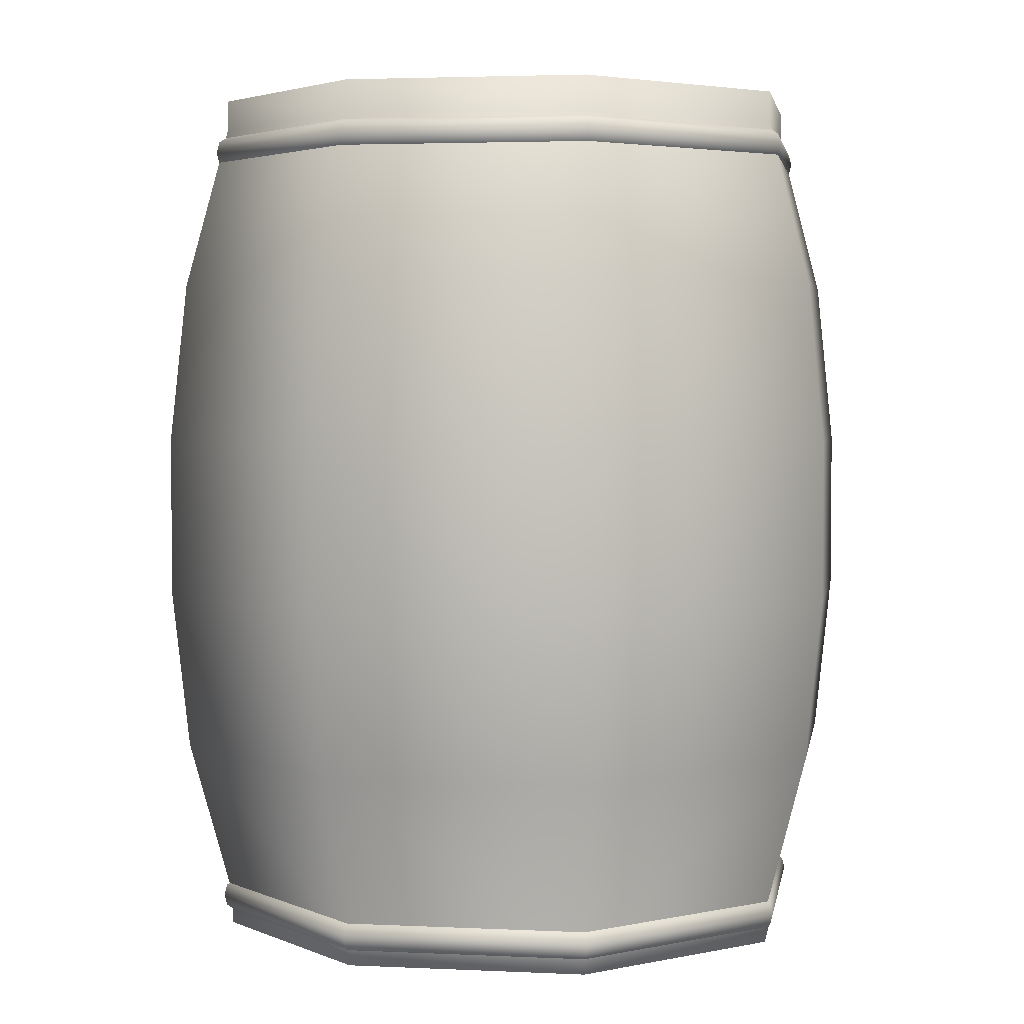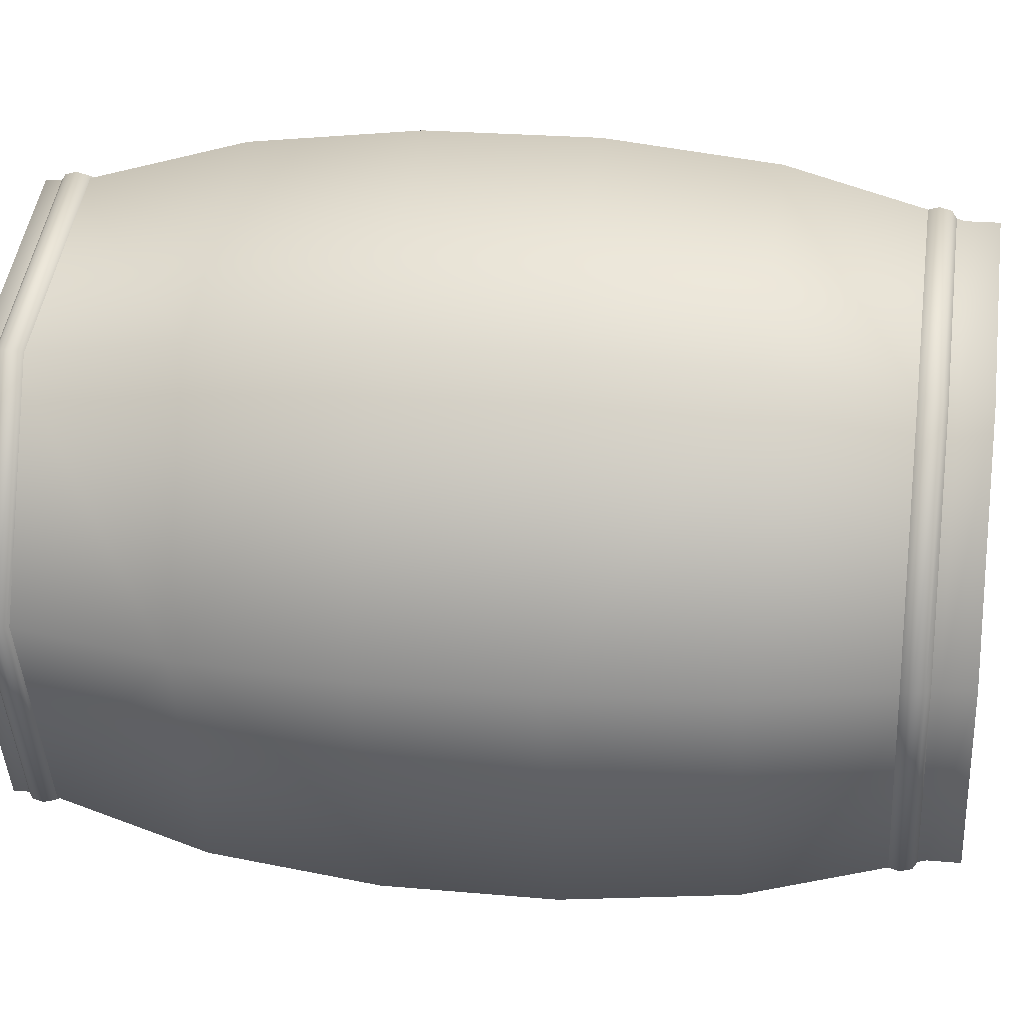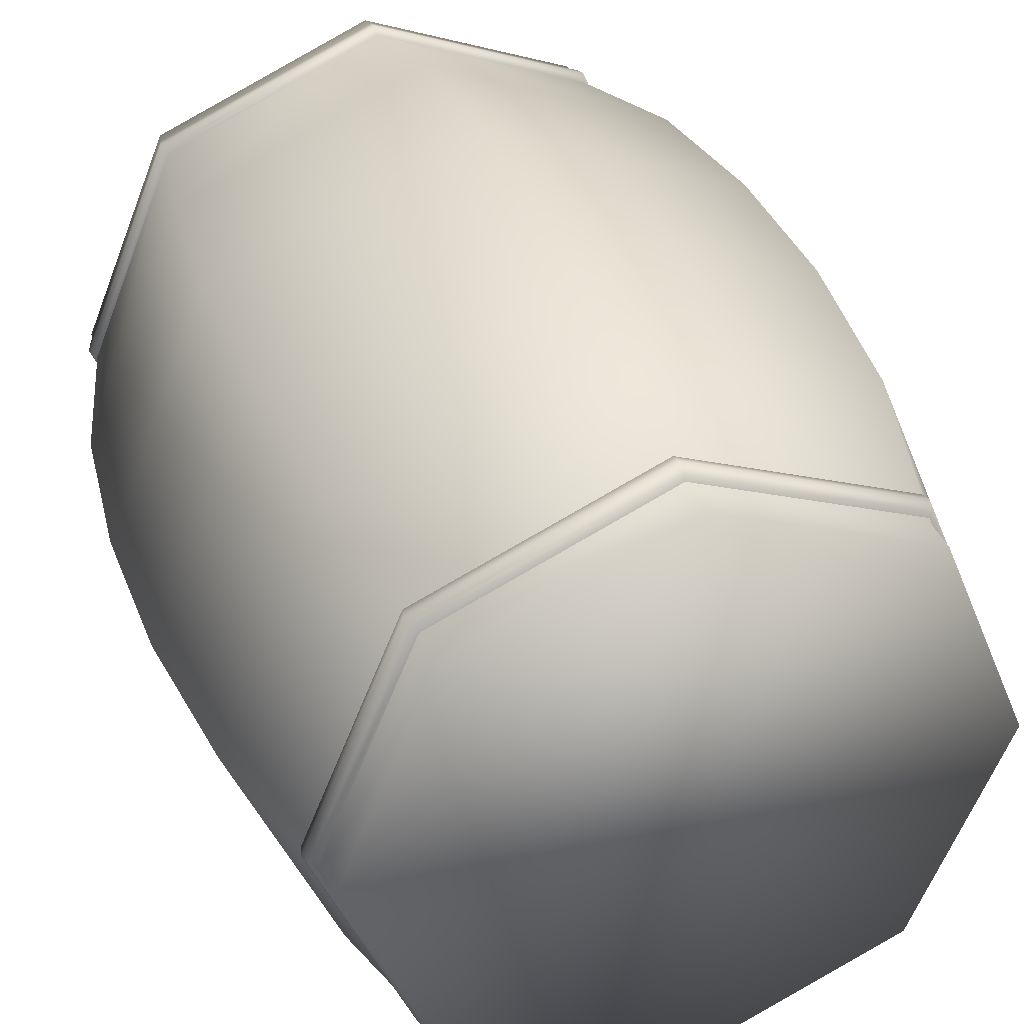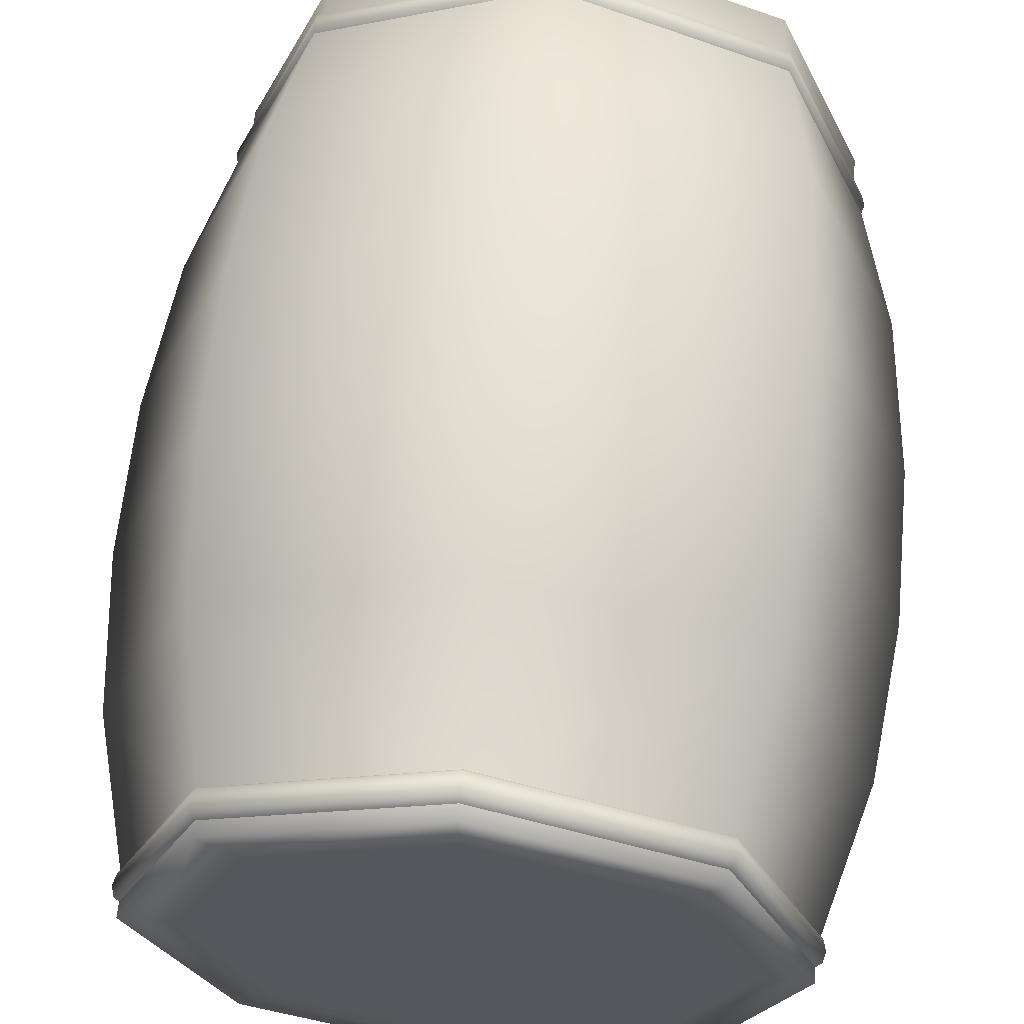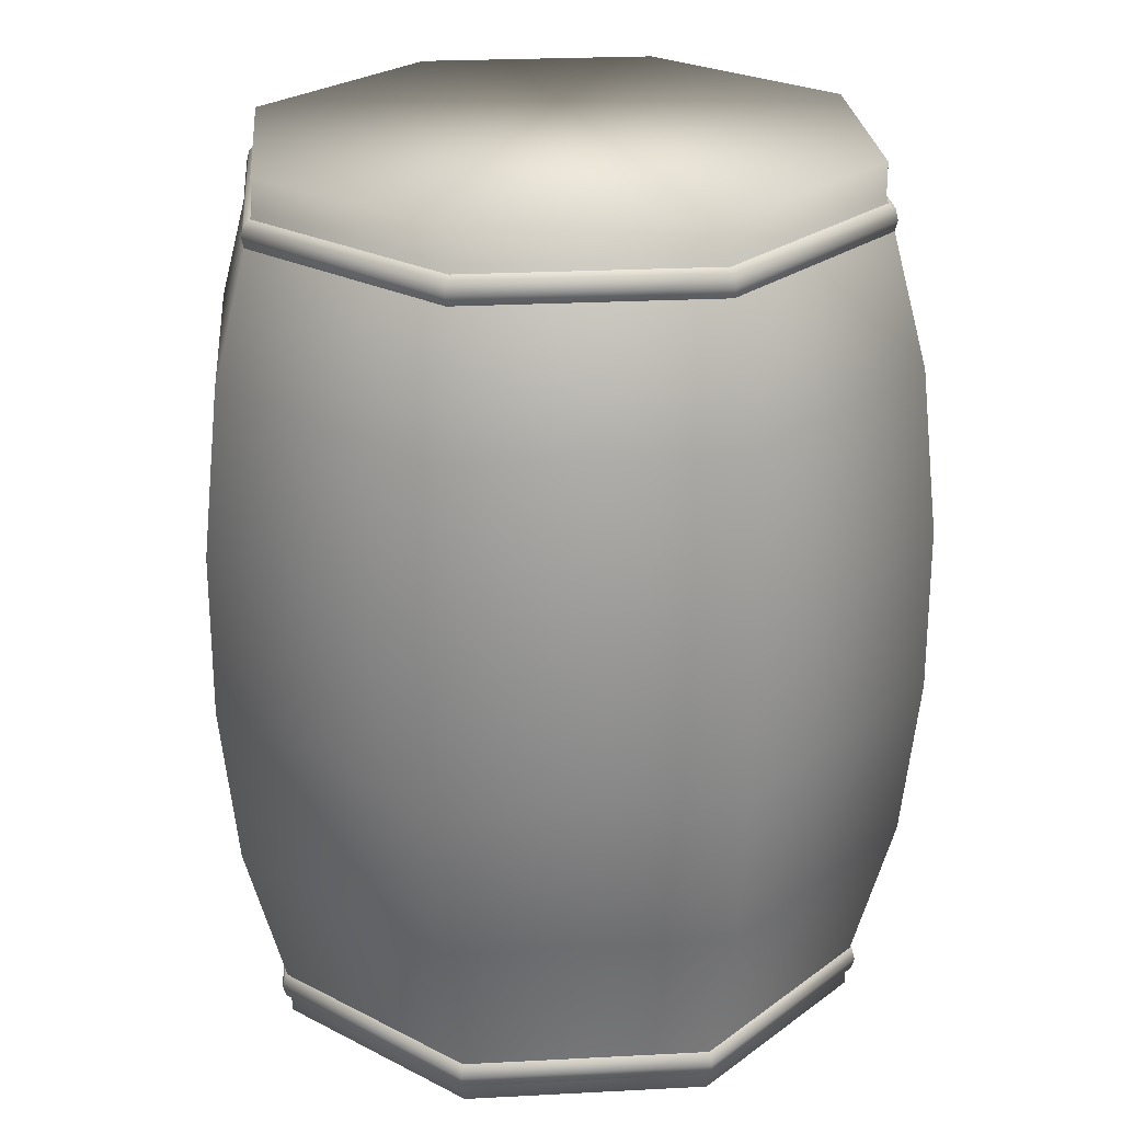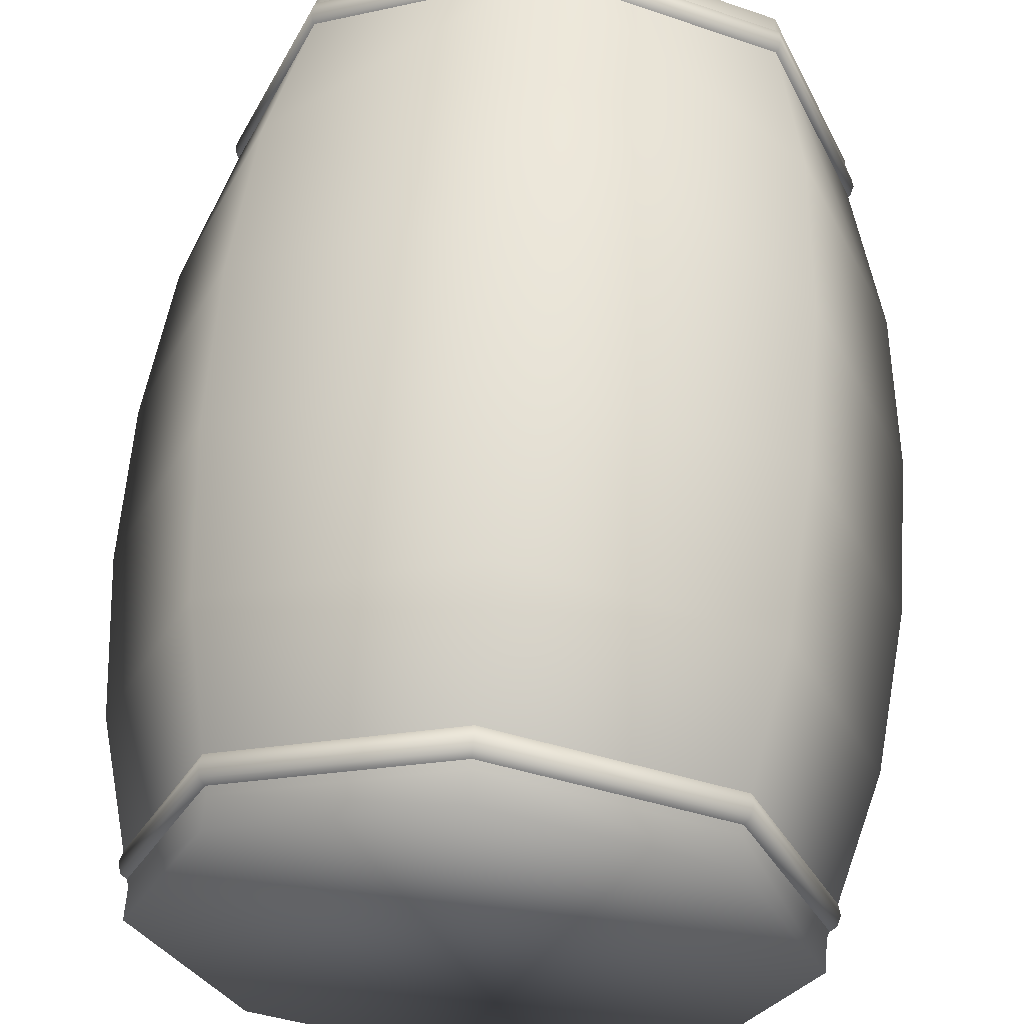
<metadata>
{"format":"obj","ext":"obj","renderer":"f3d","projection":"perspective","resolution":1024,"background":"white","views":[{"elev":3.2,"azim":-13.3,"up":"+Y"},{"elev":23.7,"azim":98.6,"up":"+Z"},{"elev":36.8,"azim":160.3,"up":"+Z"},{"elev":62.2,"azim":5.6,"up":"+Z"},{"elev":24.7,"azim":62.6,"up":"+Y"},{"elev":60.5,"azim":-175.5,"up":"+Z"}]}
</metadata>
<code>
o Circle
v -0.5933 2.732 0.5933
v -1 2.732 0
v -0.7071 2.732 0.7071
v -0.5933 2.732 -0.5933
v -0.7071 2.732 -0.7071
v 0 2.732 -0.839
v 0 2.732 -1
v 0.5933 2.732 -0.5933
v 0.7071 2.732 -0.7071
v 0.839 2.732 0
v 1 2.732 0
v 0.5933 2.732 0.5933
v 0.7071 2.732 0.7071
v 0 2.732 0.839
v 0 2.732 1
v -0.839 2.732 0
v 0.7274 0.09159 -0.7274
v 0.7209 0.1269 -0.7209
v 1.019 0.1269 0
v 0.705 0.1415 -0.705
v 0.997 0.1415 0
v 1.029 2.622 0
v 1.038 2.657 0
v 0.7343 2.657 0.7343
v 0.7116 2.607 0.7116
v 1.006 2.607 0
v 1.029 2.693 0
v 1.006 2.708 0
v 0.7116 2.708 0.7116
v 0.7276 2.693 0.7276
v 0.997 0.04167 0
v 0.705 0.04167 -0.705
v 0.7209 0.05629 -0.7209
v 1.019 0.05629 0
v 0 0.09159 -1.029
v 0 0.1269 -1.019
v 0 0.1415 -0.997
v 0.7276 2.622 0.7276
v 0 2.657 1.038
v 0 2.622 1.029
v 0 2.708 1.006
v 0 2.693 1.029
v 0 0.04167 -0.997
v 0 0.05629 -1.019
v -0.7274 0.09159 -0.7274
v -0.7209 0.1269 -0.7209
v -0.705 0.1415 -0.705
v -0.7343 2.657 0.7343
v 0 2.607 1.006
v -0.7276 2.622 0.7276
v -0.7276 2.693 0.7276
v -0.705 0.04167 -0.705
v -0.7209 0.05629 -0.7209
v -1.029 0.09159 0
v -1.019 0.1269 0
v -0.997 0.1415 0
v -1.038 2.657 0
v -0.7116 2.607 0.7116
v -1.029 2.622 0
v -1.029 2.693 0
v -0.7116 2.708 0.7116
v -0.997 0.04167 0
v -1.019 0.05629 0
v -0.7274 0.09159 0.7274
v -0.7209 0.1269 0.7209
v -0.705 0.1415 0.705
v -0.7343 2.657 -0.7343
v -0.7116 2.607 -0.7116
v -1.006 2.607 0
v -1.006 2.708 0
v -0.7116 2.708 -0.7116
v -0.7276 2.693 -0.7276
v -0.705 0.04167 0.705
v -0.7209 0.05629 0.7209
v 0 0.09159 1.029
v 0 0.1269 1.019
v 0 0.1415 0.997
v -0.7276 2.622 -0.7276
v 0 2.657 -1.038
v 0 2.607 -1.006
v 0 2.708 -1.006
v 0 0.04167 0.997
v 0 0.05629 1.019
v 0.7274 0.09159 0.7274
v 0.7209 0.1269 0.7209
v 0.705 0.1415 0.705
v 0 2.622 -1.029
v 0.7343 2.657 -0.7343
v 0.7276 2.622 -0.7276
v 0 2.693 -1.029
v 0.7116 2.708 -0.7116
v 0.7276 2.693 -0.7276
v 0.705 0.04167 0.705
v 0.7209 0.05629 0.7209
v 1.029 0.09159 0
v 0.7116 2.607 -0.7116
v -0.5933 -0.005607 -0.5933
v -0.5933 -0.005607 0.5933
v -0.839 -0.005607 -0
v -0.7071 -0.005607 0.7071
v 0 -0.005607 1
v 0 -0.005607 0.839
v 0.7071 -0.005607 0.7071
v 0.5933 -0.005607 0.5933
v 1 -0.005607 -0
v 0.839 -0.005607 -0
v 0.7071 -0.005607 -0.7071
v 0.5933 -0.005607 -0.5933
v 0 -0.005607 -1
v 0 -0.005607 -0.839
v -0.7071 -0.005607 -0.7071
v -1 -0.005607 -0
v -0.5933 0.09425 -0.5933
v 0.5933 0.09425 -0.5933
v 0 0.09425 -0.839
v 0 0.09425 -1
v 0.7071 0.09425 -0.7071
v 1 0.09425 0
v 0.7071 0.09425 0.7071
v 1.144 0.6226 0
v 0.8092 0.6219 0.8092
v 0 0.09425 1
v -0.7071 0.09425 0.7071
v -1 0.09425 0
v -0.7071 0.09425 -0.7071
v -0.7071 2.832 -0.7071
v 0.7071 2.832 -0.7071
v 0 2.832 -1
v 0.8092 2.205 -0.8092
v 0 2.205 -1.144
v -0.8092 2.205 -0.8092
v -1.144 2.205 0
v -0.8092 2.205 0.8092
v 0.8092 2.205 0.8092
v 1.202 1.147 0
v 0.8498 1.677 -0.8498
v 1.202 1.67 0
v 0 2.205 0.9601
v 0.6789 2.205 0.6789
v -0.9601 2.205 0
v -0.6789 2.205 0.6789
v -0.6789 2.205 -0.6789
v 0 2.205 -0.9601
v 0.9601 2.205 0
v 0.6789 2.205 -0.6789
v 0.8092 0.6219 -0.8092
v 0 0.6219 -1.144
v 0.8498 1.149 -0.8498
v 0 1.149 -1.202
v 0 1.677 -1.202
v -0.8092 0.6219 -0.8092
v -0.8498 1.149 -0.8498
v -0.8498 1.677 -0.8498
v -1.144 0.6219 0
v -1.202 1.149 0
v -1.202 1.677 0
v -0.8092 0.6219 0.8092
v -0.8498 1.149 0.8498
v -0.8498 1.677 0.8498
v 0 0.6219 1.144
v 0 1.149 1.202
v 0 1.677 1.202
v 0 2.205 1.144
v 0.8498 1.149 0.8498
v 0.8498 1.677 0.8498
v 0.5933 0.09425 0.5933
v 0 0.6219 0.9601
v 0.6789 0.6219 0.6789
v 0 1.149 1.008
v 0.713 1.149 0.713
v 0 1.677 1.008
v 0.713 1.677 0.713
v 0 0.09425 0.839
v -0.6789 0.6219 0.6789
v -0.713 1.149 0.713
v -0.713 1.677 0.713
v -0.5933 0.09425 0.5933
v -0.9601 0.6219 0
v -1.008 1.149 0
v -1.008 1.677 0
v -0.839 0.09425 0
v -0.6789 0.6219 -0.6789
v -0.713 1.149 -0.713
v -0.713 1.677 -0.713
v 0 0.6219 -0.9601
v 0 1.677 -1.008
v 0.6789 0.6219 -0.6789
v 0 1.149 -1.008
v 0.713 1.677 -0.713
v 0.9601 0.6219 0
v 1.008 1.149 0
v 0.713 1.149 -0.713
v 1.008 1.677 0
v 0.839 0.09425 0
v 1.144 2.205 0
v -1 2.832 0
v 0.7071 2.832 0.7071
v -0.7071 2.832 0.7071
v 0 2.832 1
v 1 2.832 0
f 1 2 3
f 2 4 5
f 5 6 7
f 7 8 9
f 9 10 11
f 11 12 13
f 13 14 15
f 16 2 1
f 16 4 2
f 4 6 5
f 6 8 7
f 8 10 9
f 10 12 11
f 12 14 13
f 17 18 19
f 18 20 21
f 22 23 24
f 25 26 22
f 27 28 29
f 23 27 30
f 31 32 33
f 34 33 17
f 17 35 36
f 36 37 20
f 38 24 39
f 25 38 40
f 30 29 41
f 24 30 42
f 32 43 44
f 44 35 17
f 45 46 36
f 46 47 37
f 40 39 48
f 49 40 50
f 51 42 41
f 39 42 51
f 43 52 53
f 53 45 35
f 45 54 55
f 55 56 47
f 50 48 57
f 58 50 59
f 60 51 61
f 48 51 60
f 62 63 53
f 63 54 45
f 64 65 55
f 55 65 66
f 59 57 67
f 68 69 59
f 60 70 71
f 57 60 72
f 73 74 63
f 74 64 54
f 75 76 65
f 65 76 77
f 78 67 79
f 80 68 78
f 72 71 81
f 79 67 72
f 82 83 74
f 83 75 64
f 84 85 76
f 85 86 77
f 87 79 88
f 80 87 89
f 90 81 91
f 79 90 92
f 93 94 83
f 94 84 75
f 95 19 85
f 19 21 86
f 22 89 88
f 26 96 89
f 92 91 28
f 88 92 27
f 31 34 94
f 34 95 84
f 97 98 99
f 100 99 98
f 101 98 102
f 103 102 104
f 105 104 106
f 107 106 108
f 109 108 110
f 111 110 97
f 111 99 112
f 113 114 115
f 107 116 117
f 105 117 118
f 119 120 121
f 101 119 122
f 100 122 123
f 112 123 124
f 111 124 125
f 109 125 116
f 126 127 128
f 11 129 9
f 9 130 7
f 7 131 5
f 5 132 2
f 2 133 3
f 133 15 3
f 15 134 13
f 135 136 137
f 138 12 139
f 138 1 14
f 140 1 141
f 140 4 16
f 142 6 4
f 143 8 6
f 144 8 145
f 144 12 10
f 120 117 146
f 146 116 147
f 148 147 149
f 136 149 150
f 129 150 130
f 147 125 151
f 149 151 152
f 150 152 153
f 130 153 131
f 151 124 154
f 152 154 155
f 153 155 156
f 131 156 132
f 154 123 157
f 155 157 158
f 156 158 159
f 132 159 133
f 157 122 160
f 158 160 161
f 159 161 162
f 133 162 163
f 122 121 160
f 161 121 164
f 162 164 165
f 163 165 134
f 165 135 137
f 120 148 135
f 166 167 168
f 168 169 170
f 170 171 172
f 172 138 139
f 173 174 167
f 167 175 169
f 169 176 171
f 171 141 138
f 177 178 174
f 174 179 175
f 175 180 176
f 180 141 176
f 181 182 178
f 178 183 179
f 179 184 180
f 180 142 140
f 113 185 182
f 185 183 182
f 183 186 184
f 184 143 142
f 115 187 185
f 187 188 185
f 188 189 186
f 186 145 143
f 114 190 187
f 187 191 192
f 192 193 189
f 193 145 189
f 194 168 190
f 190 170 191
f 191 172 193
f 193 139 144
f 119 105 118
f 164 120 135
f 137 129 195
f 11 134 195
f 134 137 195
f 1 15 14
f 95 17 19
f 19 18 21
f 38 22 24
f 38 25 22
f 30 27 29
f 24 23 30
f 34 31 33
f 95 34 17
f 18 17 36
f 18 36 20
f 40 38 39
f 49 25 40
f 42 30 41
f 39 24 42
f 33 32 44
f 33 44 17
f 35 45 36
f 36 46 37
f 50 40 48
f 58 49 50
f 61 51 41
f 48 39 51
f 44 43 53
f 44 53 35
f 46 45 55
f 46 55 47
f 59 50 57
f 69 58 59
f 70 60 61
f 57 48 60
f 52 62 53
f 53 63 45
f 54 64 55
f 56 55 66
f 78 59 67
f 78 68 59
f 72 60 71
f 67 57 72
f 62 73 63
f 63 74 54
f 64 75 65
f 66 65 77
f 87 78 79
f 87 80 78
f 90 72 81
f 90 79 72
f 73 82 74
f 74 83 64
f 75 84 76
f 76 85 77
f 89 87 88
f 96 80 89
f 92 90 91
f 88 79 92
f 82 93 83
f 83 94 75
f 84 95 85
f 85 19 86
f 23 22 88
f 22 26 89
f 27 92 28
f 23 88 27
f 93 31 94
f 94 34 84
f 97 110 104
f 108 106 110
f 104 102 97
f 112 99 100
f 110 106 104
f 100 98 101
f 97 102 98
f 101 102 103
f 103 104 105
f 105 106 107
f 107 108 109
f 109 110 111
f 97 99 111
f 177 113 181
f 177 173 113
f 114 166 194
f 109 116 107
f 107 117 105
f 113 166 114
f 113 173 166
f 118 120 119
f 103 119 101
f 101 122 100
f 100 123 112
f 112 124 111
f 111 125 109
f 126 196 197
f 197 198 199
f 127 197 200
f 126 197 127
f 197 196 198
f 195 129 11
f 129 130 9
f 130 131 7
f 131 132 5
f 132 133 2
f 163 15 133
f 163 134 15
f 148 136 135
f 14 12 138
f 141 1 138
f 16 1 140
f 142 4 140
f 143 6 142
f 145 8 143
f 10 8 144
f 139 12 144
f 118 117 120
f 117 116 146
f 146 147 148
f 148 149 136
f 136 150 129
f 116 125 147
f 147 151 149
f 149 152 150
f 150 153 130
f 125 124 151
f 151 154 152
f 152 155 153
f 153 156 131
f 124 123 154
f 154 157 155
f 155 158 156
f 156 159 132
f 123 122 157
f 157 160 158
f 158 161 159
f 159 162 133
f 119 121 122
f 160 121 161
f 161 164 162
f 162 165 163
f 164 135 165
f 146 148 120
f 173 167 166
f 167 169 168
f 169 171 170
f 171 138 172
f 177 174 173
f 174 175 167
f 175 176 169
f 176 141 171
f 181 178 177
f 178 179 174
f 179 180 175
f 140 141 180
f 113 182 181
f 182 183 178
f 183 184 179
f 184 142 180
f 115 185 113
f 188 183 185
f 188 186 183
f 186 143 184
f 114 187 115
f 192 188 187
f 192 189 188
f 189 145 186
f 194 190 114
f 190 191 187
f 191 193 192
f 144 145 193
f 166 168 194
f 168 170 190
f 170 172 191
f 172 139 193
f 103 105 119
f 121 120 164
f 136 129 137
f 13 134 11
f 165 137 134
f 3 15 1
f 7 127 9
f 9 200 11
f 11 197 13
f 13 199 15
f 15 198 3
f 3 196 2
f 2 126 5
f 5 128 7
f 128 127 7
f 127 200 9
f 200 197 11
f 197 199 13
f 199 198 15
f 198 196 3
f 196 126 2
f 126 128 5
f 188 169 191
f 139 140 141
f 179 188 183
f 169 179 175
f 191 169 170
f 188 191 192
f 169 188 179
f 145 139 144
f 139 145 143
f 139 142 140
f 139 141 138
f 142 139 143

</code>
